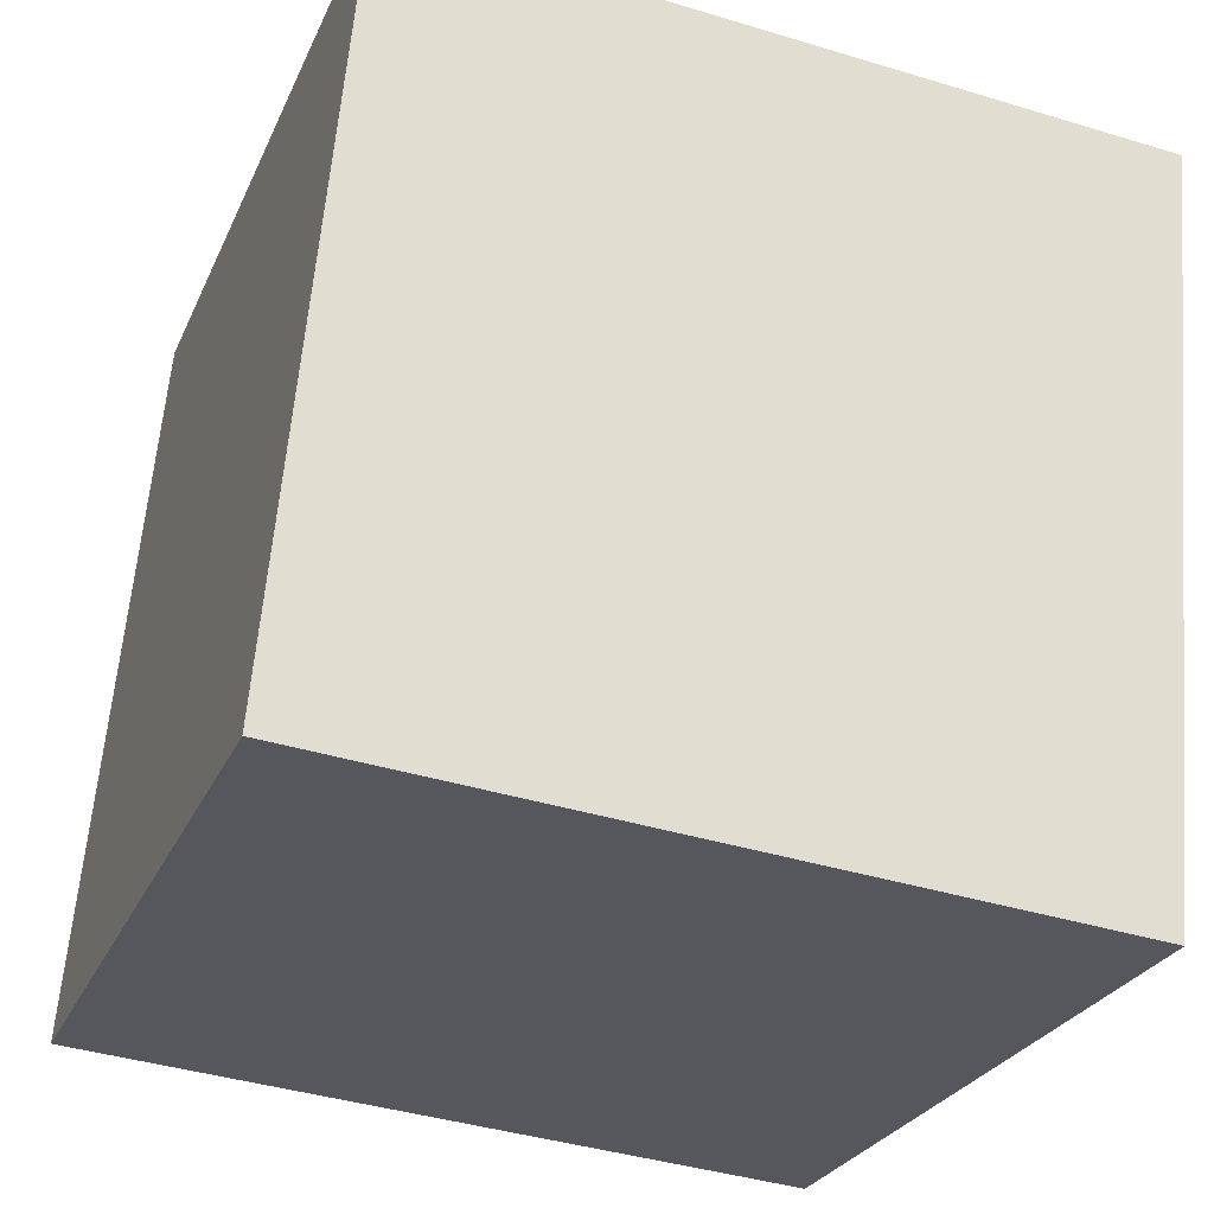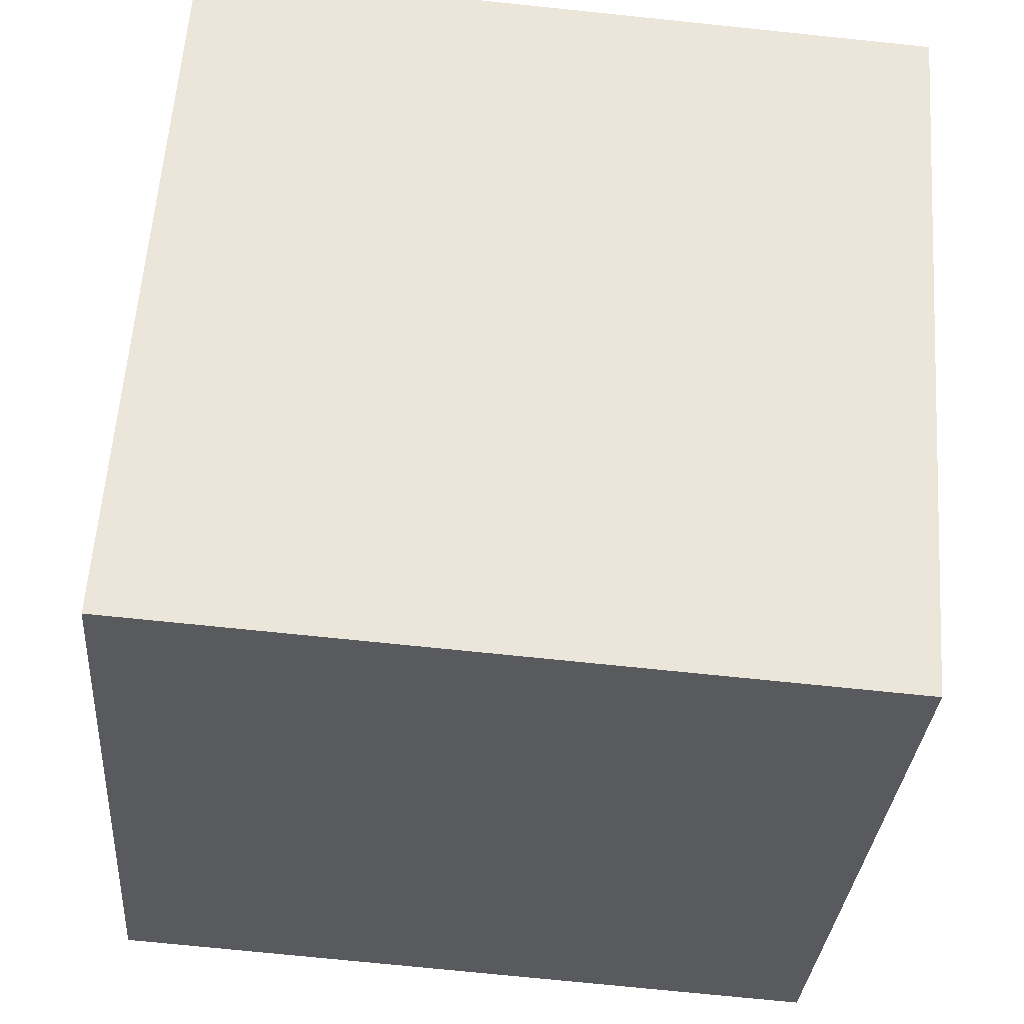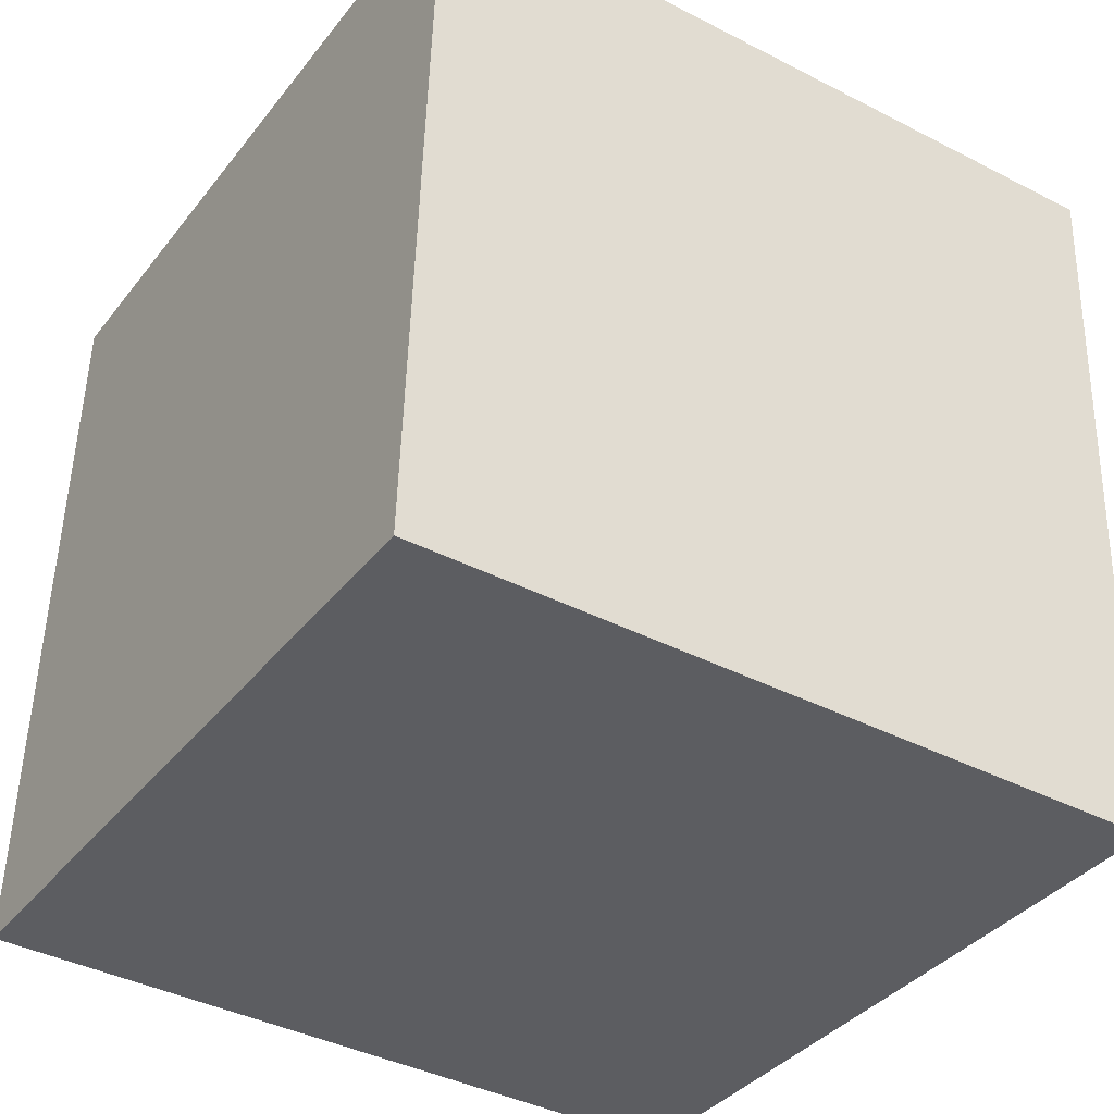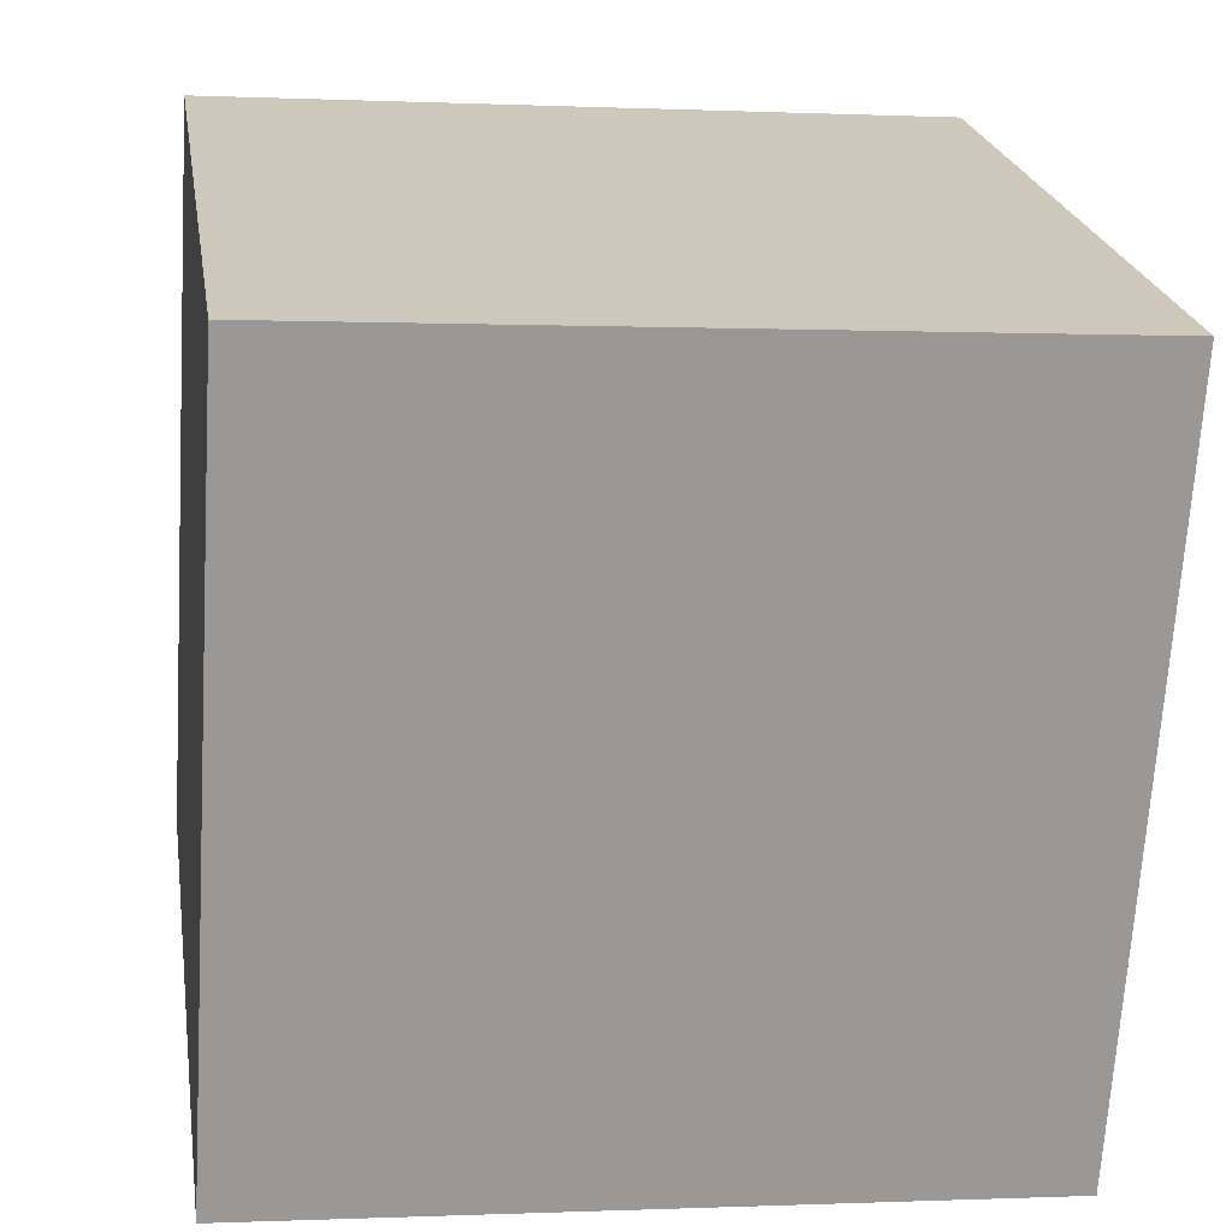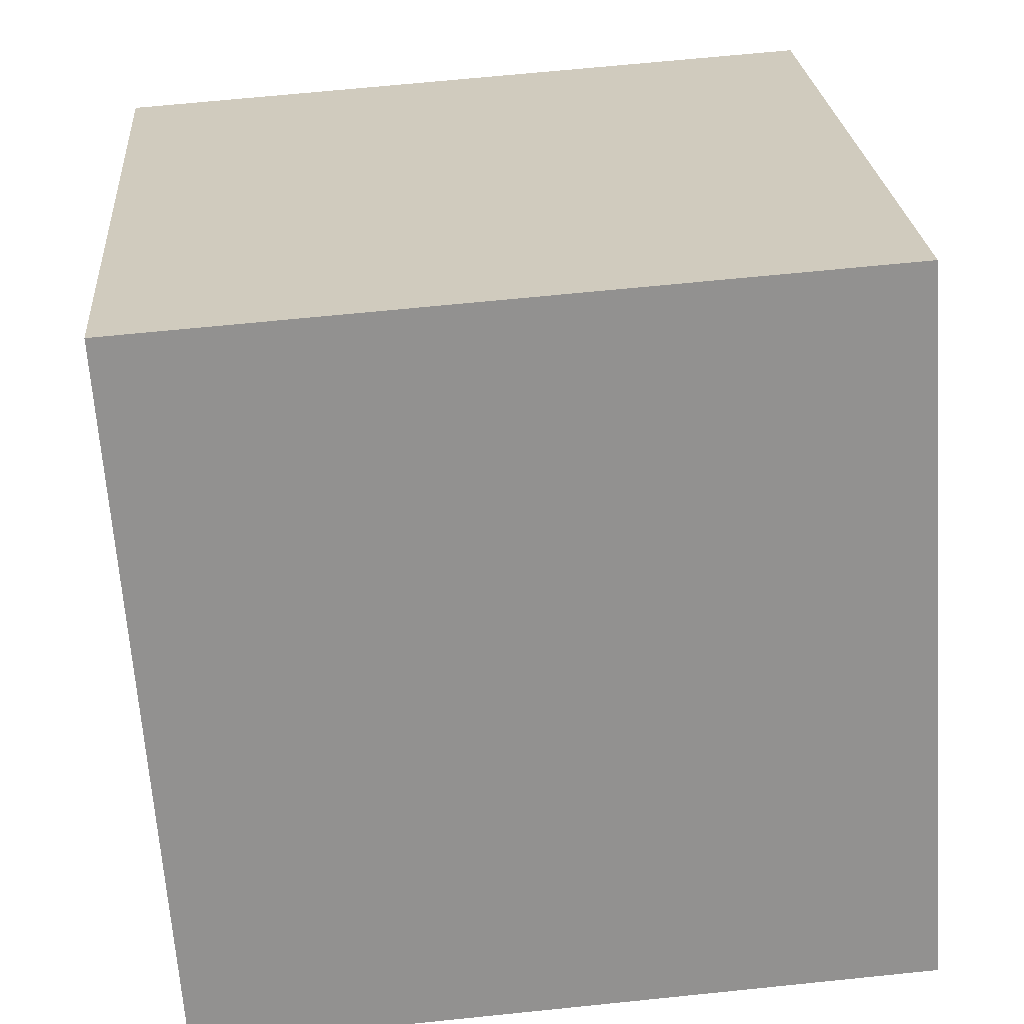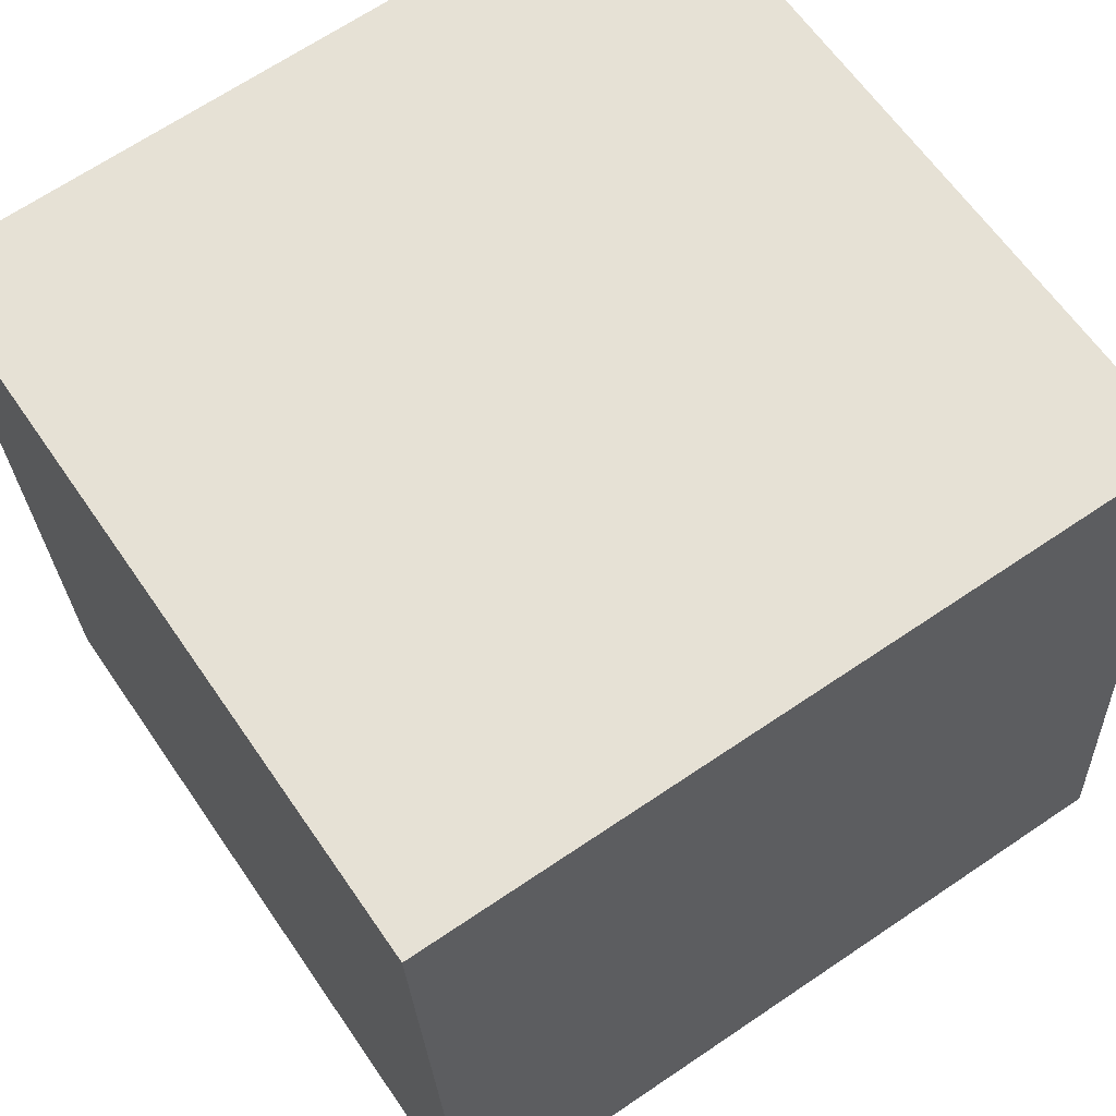
<metadata>
{"format":"obj","ext":"obj","renderer":"f3d","projection":"perspective","resolution":1024,"background":"white","views":[{"elev":-30.3,"azim":160.2,"up":"+Z"},{"elev":-35.4,"azim":175.6,"up":"+Z"},{"elev":-31.8,"azim":57.4,"up":"+Z"},{"elev":25.6,"azim":81.4,"up":"+Z"},{"elev":28.4,"azim":-4.4,"up":"+Z"},{"elev":66.8,"azim":-37.9,"up":"+Y"}]}
</metadata>
<code>
v -4.291 -5.785 -10.91
v -4.937 -5.07 -0.9605
v -4.268 4.189 -11.63
v -4.913 4.904 -1.676
v 5.688 -5.762 -10.27
v 5.043 -5.047 -0.3151
v 5.711 4.212 -10.98
v 5.066 4.927 -1.03
f 2 4 1
f 5 2 1
f 1 4 3
f 3 5 1
f 2 8 4
f 6 2 5
f 6 8 2
f 4 8 3
f 7 5 3
f 3 8 7
f 7 6 5
f 8 6 7

</code>
